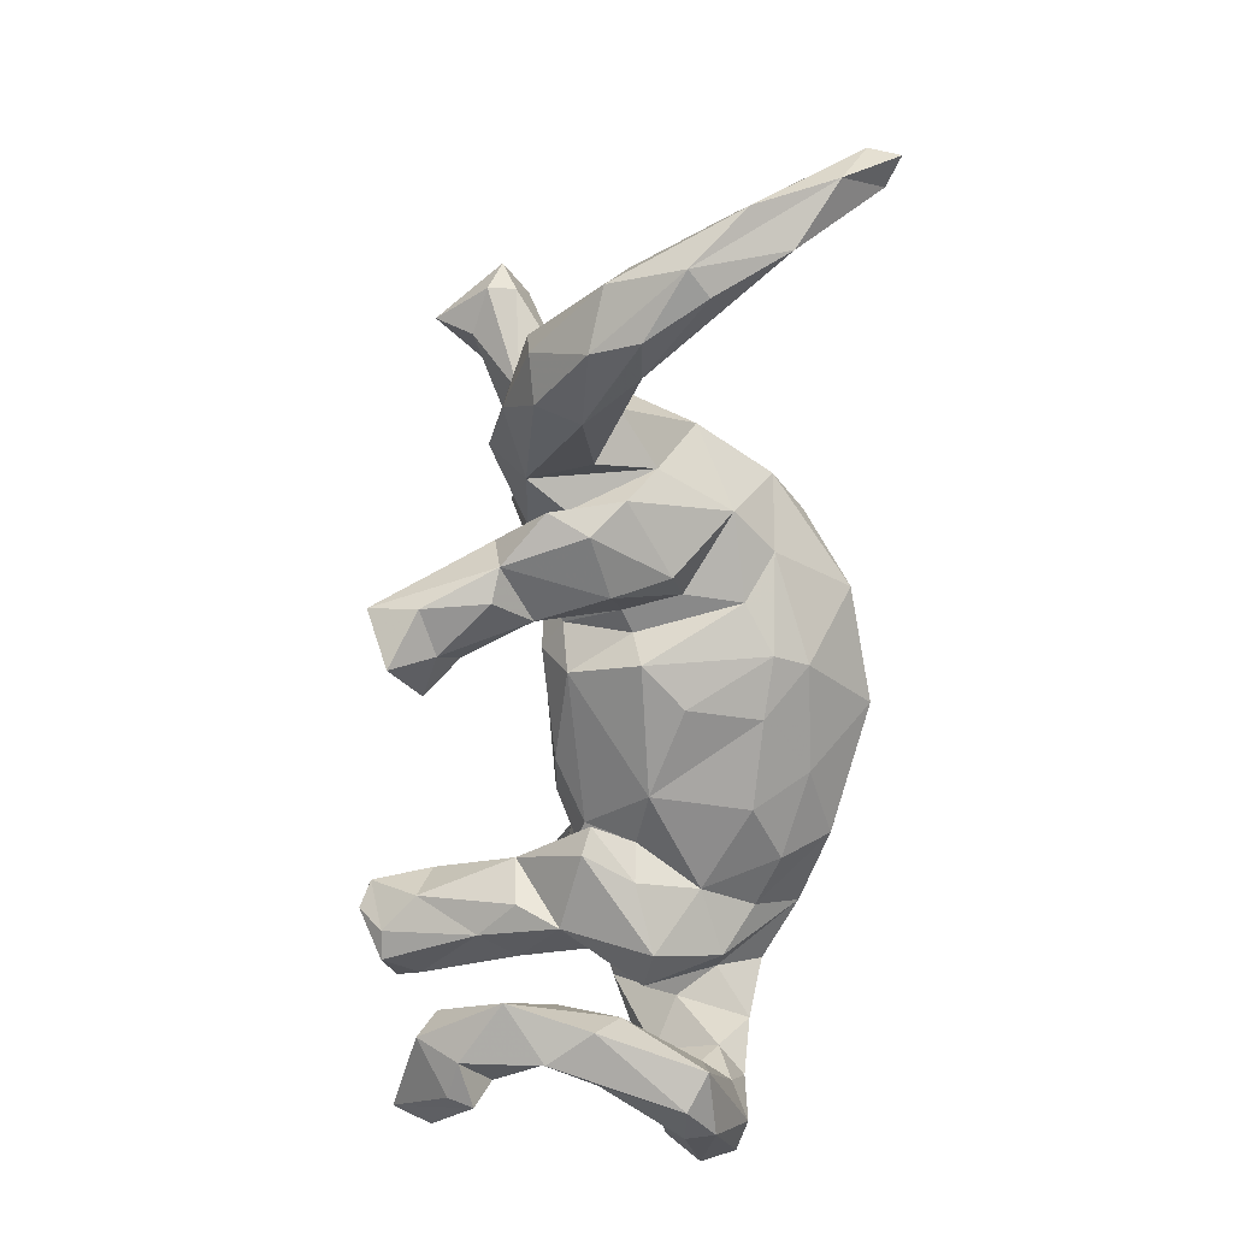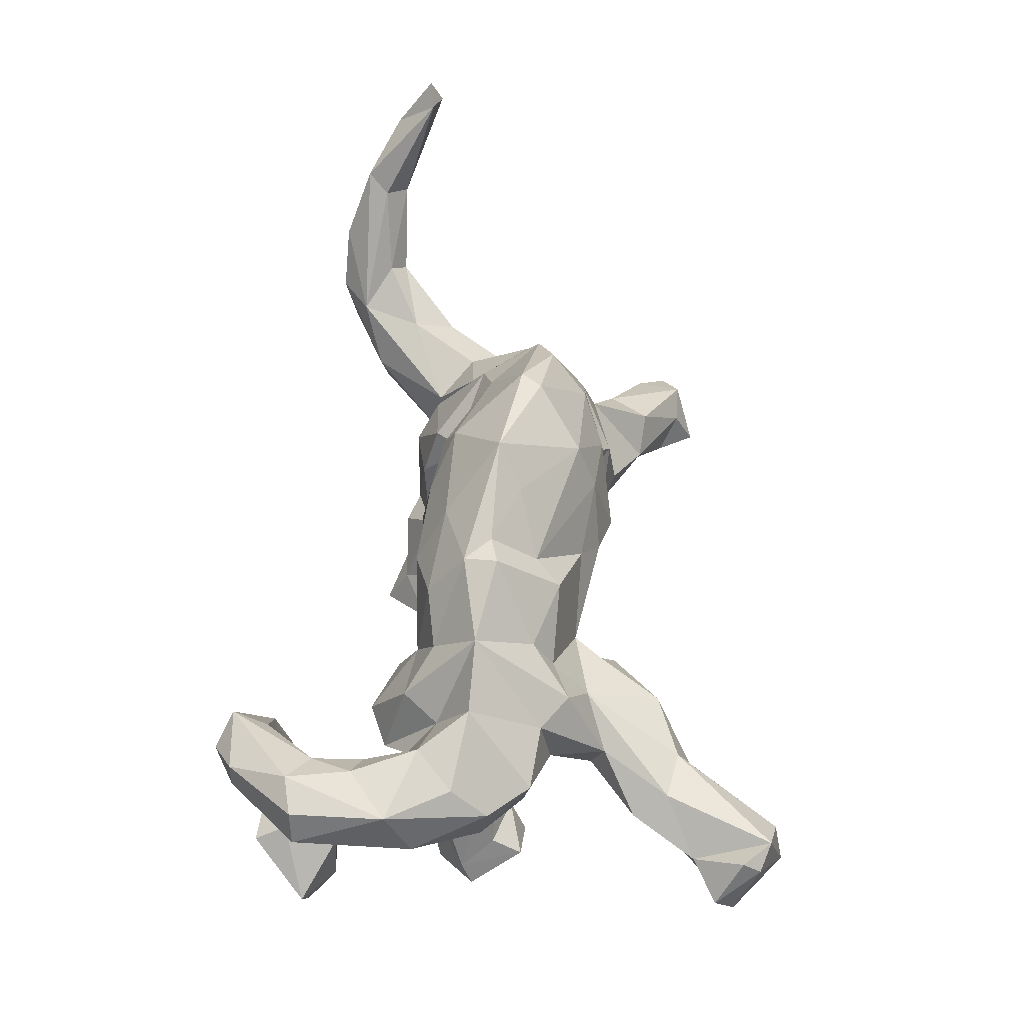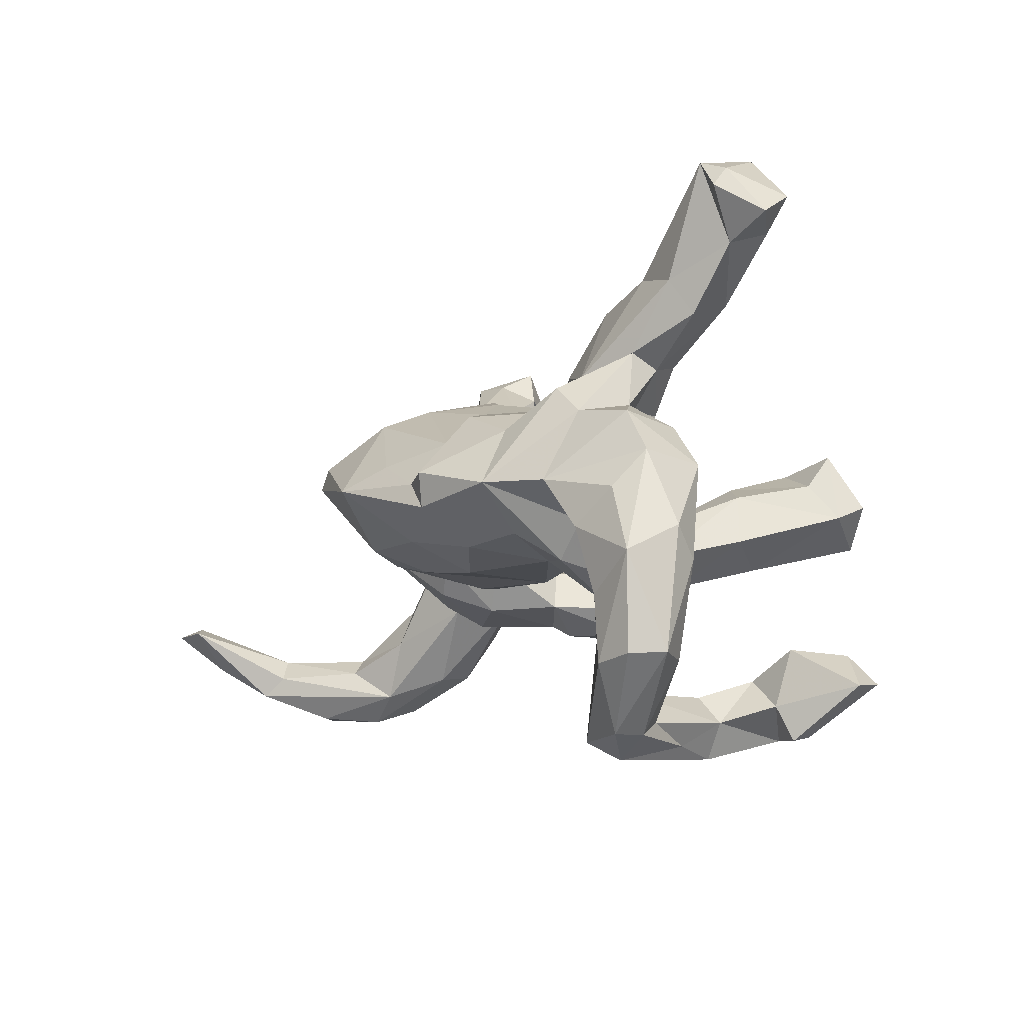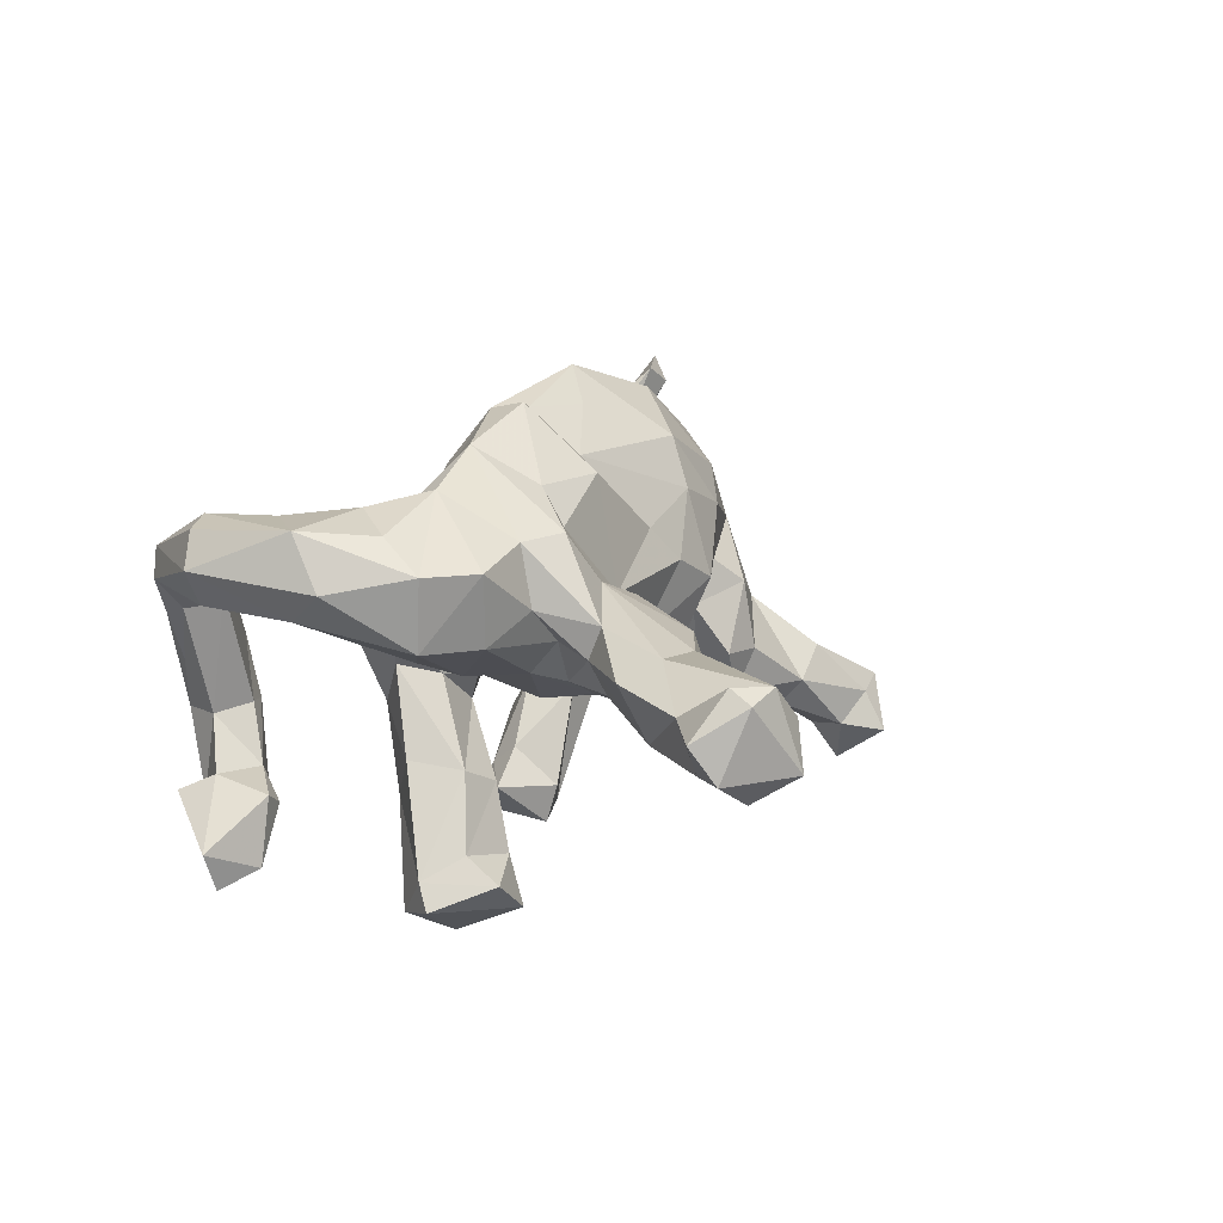
<metadata>
{"format":"obj","ext":"obj","renderer":"f3d","projection":"perspective","resolution":1024,"background":"white","views":[{"elev":-67.2,"azim":-91.3,"up":"+Y"},{"elev":55.8,"azim":91.5,"up":"+Z"},{"elev":-10.0,"azim":61.9,"up":"+Y"},{"elev":8.6,"azim":109.2,"up":"+Z"}]}
</metadata>
<code>
v 0.27 0.03242 -0.172
v 0.2582 0.1218 0.1579
v 0.04224 0.1642 0.1349
v 0.3805 -0.09884 0.08671
v -0.557 0.3232 -0.1797
v 0.3127 0.2839 -0.06879
v -0.7095 -0.2626 0.06196
v -0.000919 0.1937 0.08818
v 0.3985 -0.02101 -0.279
v 0.1705 0.03389 0.3077
v 0.4419 -0.3586 0.09428
v -0.1768 -0.03126 -0.00291
v 0.3227 0.01101 -0.1495
v 0.3117 -0.2909 -0.08107
v 0.3026 0.1295 0.01979
v -0.5538 -0.07126 -0.02922
v 0.2145 -0.023 -0.07735
v 0.3587 -0.05216 0.1445
v 0.4913 0.3442 -0.02878
v -0.1051 -0.04126 0.2529
v 0.06105 -0.003632 -0.08979
v -0.3295 0.05031 -0.1451
v -0.4474 0.224 -0.09516
v 0.4735 -0.2678 0.1839
v 0.4552 0.4872 -0.0937
v -0.6873 -0.1795 -0.006064
v -0.2807 0.004303 -0.1308
v 0.4618 -0.1729 0.1829
v 0.3118 -0.1036 0.1496
v -0.3482 0.2748 -0.1314
v -0.2235 -0.1062 -0.01836
v 0.3527 -0.3103 0.1164
v -0.6192 -0.2694 0.0107
v 0.2455 0.2895 0.03191
v 0.431 -0.2333 0.1613
v 0.323 -0.3113 -0.2628
v -0.757 -0.1732 0.1202
v 0.3173 0.1992 -0.0419
v 0.1373 0.1251 -0.0493
v 0.3399 0.3199 0.02418
v 0.3328 0.014 -0.02633
v 0.3441 0.1847 0.004839
v -0.1448 -0.1763 -0.307
v -0.5713 -0.06045 -0.07452
v -0.7759 -0.106 0.3054
v 0.3507 -0.07477 0.03033
v -0.01813 0.03256 0.3478
v 0.3705 0.07631 -0.2828
v -0.1425 -0.0286 0.01274
v 0.4228 -0.1584 0.1457
v -0.1505 -0.04159 -0.2729
v 0.48 -0.2789 -0.2461
v -0.231 0.1668 0.1971
v 0.4121 -0.005098 -0.3142
v 0.2608 -0.04277 -0.2823
v 0.4791 0.01702 0.02299
v 0.5336 -0.1204 0.1741
v -0.1251 -0.05948 0.2027
v -0.2547 -0.01936 -0.1384
v -0.4198 0.3175 -0.2084
v 0.1438 -0.03461 -0.04692
v -0.1845 0.09155 -0.1065
v 0.2895 0.05746 -0.2608
v 0.4678 0.4242 -0.1312
v -0.5277 -0.1343 0.008515
v 0.2401 -0.09975 -0.1401
v 0.05183 -0.04879 0.2615
v -0.06407 0.1632 -0.06163
v -0.1971 0.2052 -0.07209
v -0.3419 -0.1067 -0.1039
v 0.4984 0.02802 0.1197
v -0.5768 -0.1754 -0.127
v 0.3053 -0.2716 -0.2375
v 0.3906 -0.3061 -0.1625
v 0.2812 0.004698 0.2608
v -0.2438 0.2015 -0.1365
v -0.3329 0.1071 -0.1434
v 0.366 0.03002 -0.2483
v -0.244 0.2133 0.02869
v -0.4816 0.04397 -0.05593
v -0.4873 -0.1198 -0.1612
v 0.5193 0.4159 0.01593
v -0.7761 -0.2158 0.1351
v 0.4069 -0.338 0.05278
v -0.3703 0.1885 -0.011
v -0.3942 0.1377 0.01237
v 0.368 0.1207 0.06722
v 0.336 -0.3518 -0.2052
v -0.3112 -0.003919 0.144
v 0.3346 -0.3639 0.1222
v 0.03911 0.1492 -0.01824
v 0.2989 -0.01354 -0.3658
v 0.1742 -0.07136 0.2266
v 0.3224 0.342 -0.03628
v -0.08981 0.03644 -0.1114
v 0.3436 -0.137 0.03869
v 0.2552 0.091 0.2092
v 0.3725 -0.2252 -0.1971
v -0.07703 -0.1065 -0.2658
v 0.4547 -0.2738 -0.2979
v -0.5976 -0.2485 -0.05355
v 0.3974 0.281 -0.08394
v -0.5627 -0.2275 0.01231
v -0.2575 0.2264 -0.07132
v -0.1905 -0.03111 0.1623
v -0.5142 -0.1917 -0.1196
v 0.4512 0.09094 0.1214
v -0.1631 0.1964 0.1492
v -0.3819 0.1195 -0.08387
v -0.2441 -0.0819 0.06254
v 0.4487 -0.1328 0.05756
v -0.1443 0.1195 -0.07229
v 0.3559 -0.05998 -0.3313
v 0.4214 0.08072 0.02518
v -0.6414 -0.1582 0.03286
v 0.391 -0.3491 -0.2199
v 0.1936 0.1977 0.06696
v -0.3769 -0.07676 -0.1318
v -0.5327 0.2779 -0.1588
v -0.4081 0.1876 -0.1498
v -0.817 -0.1114 0.3234
v -0.1589 0.09394 0.3109
v -0.4924 -0.1993 -0.05939
v -0.4561 0.3755 -0.2215
v 0.3133 -0.05286 -0.3311
v 0.1646 0.1697 0.01432
v 0.1196 0.09305 0.2365
v 0.2834 -0.3162 0.006919
v -0.4603 -0.03045 -0.01255
v 0.555 0.3771 -0.04706
v 0.5244 -0.1259 0.06287
v -0.4521 0.03741 -0.1577
v -0.06231 0.184 0.1789
v -0.4705 0.2591 -0.2186
v -0.05868 -0.09533 0.08506
v 0.06068 0.09994 -0.08366
v -0.402 -0.08583 -0.04374
v 0.435 -0.3583 0.1355
v -0.2084 0.1777 0.0634
v 0.5393 0.4096 -0.09677
v -0.7292 -0.1567 0.1455
v 0.2722 -0.3735 -0.02833
v -0.1793 0.06379 0.3135
v 0.2644 -0.1222 -0.07851
v 0.08888 -0.0951 0.1822
v -0.08177 -0.02969 -0.07478
v 0.4806 0.4601 0.01259
v 0.4275 0.4703 -0.07835
v -0.4555 0.3457 -0.1624
v -0.4004 0.2832 -0.08514
v 0.215 -0.0896 0.1158
v 0.2498 0.02248 -0.2615
v 0.3116 -0.08754 -0.01975
v 0.2397 0.1562 -0.05608
v -0.6777 -0.2218 -0.03626
v -0.03919 -0.07904 0.1922
v -0.5772 -0.1021 -0.1309
v 0.3811 -0.39 0.09426
v 0.2728 0.1766 0.09321
v -0.1366 0.01829 -0.08228
v -0.6168 -0.1822 0.05805
v 0.5446 -0.08221 0.09893
v 0.4819 -0.02525 0.1654
v 0.4107 0.3021 0.02437
v 0.4318 0.251 -0.004509
v -0.3768 -0.02587 0.03967
v 0.1253 0.02451 0.2984
v -0.2017 -0.03239 0.07819
v -0.4821 0.2959 -0.2731
v 0.1616 -0.01557 0.2985
v -0.2177 -0.1421 -0.2676
v -0.08184 0.1559 0.2494
v -0.3528 -0.08724 -0.000341
v -0.2479 0.01248 0.2024
v 0.4176 -0.2296 -0.2736
v 0.35 0.2044 0.04931
v -0.5361 0.2659 -0.1987
v 0.03316 0.06619 0.2976
v -0.409 0.07028 0.09252
v 0.3498 -0.3298 -0.09259
v 0.1992 -0.03815 -0.1426
v 0.2748 0.1334 -0.03564
v 0.3043 0.08284 -0.3254
v 0.4291 -0.07553 0.1933
v -0.2525 0.1429 -0.1234
v -0.07217 0.2149 0.0564
v 0.5006 -0.2608 0.07317
v -0.1181 -0.08429 0.02457
v -0.3526 0.2388 -0.1687
v -0.4849 0.03984 -0.1293
v -0.207 -0.1167 -0.3373
v 0.4327 0.4735 -0.03034
v 0.1542 0.1293 0.2175
v -0.3338 0.08831 0.2
v 0.2331 -0.006434 -0.03997
v 0.3776 -0.2961 0.07551
v -0.1853 -0.09783 -0.119
v 0.5487 -0.256 0.1219
v 0.3659 0.105 0.1503
v -0.2802 -0.04878 -0.1729
v 0.2762 -0.2982 -0.08144
v 0.4021 -0.3559 -0.1845
v -0.7245 -0.2211 0.1898
v 0.1892 -0.1239 0.0237
v -0.05242 0.09617 -0.11
v 0.07046 -0.09822 0.0396
v -0.2799 0.1109 -0.1571
v 0.1206 -0.09171 -0.03884
v -0.2367 0.02737 -0.1258
v 0.1291 0.04026 -0.08852
v 0.1533 -0.07304 0.02461
v 0.5207 0.4434 -0.004613
v -0.8214 -0.09297 0.282
v 0.2797 -0.03646 -0.03419
v 0.3738 -0.002326 0.212
v 0.3937 -0.02338 -0.001622
v 0.3448 -0.05994 -0.1364
v -0.4054 -0.02571 -0.1827
v -0.1325 -0.1006 -0.2151
v 0.2712 0.08021 -0.02886
v 0.2654 0.008627 -0.3504
v -0.5085 0.3475 -0.1432
v -0.2265 -0.1407 -0.1731
v -0.3323 -0.07503 -0.0786
v 0.1659 0.222 0.01111
v -0.2069 -0.0362 -0.1349
v -0.3143 -0.1219 -0.04732
v -0.6989 -0.1899 0.1664
v 0.4041 -0.2243 -0.1812
v 0.2541 -0.06003 0.1945
v 0.2941 -0.09274 -0.1936
v -0.3153 0.1649 0.1125
v 0.4863 0.3684 -0.09709
v 0.154 0.1575 0.06126
v -0.1505 -0.1415 -0.2444
v 0.4414 -0.2242 0.09045
v 0.15 -0.1206 -0.05003
v -0.6742 -0.262 0.08999
v 0.3569 -0.366 -0.02187
v 0.2476 -0.3451 -0.1472
v 0.5274 -0.2582 0.17
v -0.2746 0.1125 0.2459
v 0.2157 0.1871 -0.03681
v -0.2015 -0.06035 -0.3048
v 0.2823 -0.1605 0.05119
v -0.1508 -0.0583 -0.3293
v 0.3377 -0.2658 -0.1592
v -0.8013 -0.1697 0.246
v -0.2704 -0.1207 -0.1636
v 0.3175 0.1459 0.1587
v 0.3189 -0.3807 -0.09098
v -0.1751 0.1581 -0.000426
f 133 108 172
f 105 58 174
f 14 201 128
f 176 164 159
f 250 176 159
f 3 193 234
f 2 234 193
f 234 159 117
f 159 234 2
f 42 87 15
f 87 42 176
f 87 114 15
f 107 114 87
f 127 133 172
f 127 3 133
f 127 193 3
f 114 56 41
f 143 122 242
f 122 53 242
f 53 122 172
f 41 56 216
f 20 143 174
f 41 216 46
f 216 4 46
f 58 20 174
f 156 20 58
f 206 145 156
f 151 145 206
f 204 151 211
f 245 151 204
f 144 96 245
f 153 96 144
f 46 96 153
f 196 14 128
f 196 180 14
f 84 180 196
f 142 90 128
f 84 239 180
f 142 158 90
f 251 158 142
f 199 176 250
f 97 250 2
f 2 250 159
f 199 87 176
f 199 107 87
f 107 56 114
f 97 2 193
f 71 56 107
f 71 162 56
f 47 172 122
f 47 178 172
f 127 172 178
f 131 216 56
f 162 131 56
f 96 18 29
f 4 18 96
f 4 96 46
f 216 111 4
f 131 111 216
f 156 67 20
f 156 145 67
f 151 93 145
f 151 29 230
f 245 29 151
f 245 96 29
f 111 50 4
f 111 236 50
f 187 236 111
f 131 187 111
f 196 128 32
f 236 84 196
f 187 84 236
f 90 32 128
f 84 11 239
f 10 193 127
f 10 97 193
f 75 97 10
f 250 97 75
f 199 250 75
f 215 199 75
f 107 199 215
f 215 71 107
f 163 71 215
f 47 122 143
f 47 167 178
f 167 127 178
f 10 127 167
f 18 215 75
f 184 215 18
f 20 47 143
f 67 47 20
f 170 167 47
f 170 47 67
f 93 170 67
f 230 75 170
f 93 230 170
f 93 151 230
f 29 75 230
f 29 18 75
f 4 184 18
f 50 184 4
f 198 131 162
f 93 67 145
f 131 198 187
f 35 50 236
f 35 236 196
f 90 35 32
f 35 196 32
f 24 35 90
f 187 198 11
f 158 138 90
f 239 11 158
f 11 138 158
f 187 11 84
f 170 10 167
f 75 10 170
f 163 215 184
f 57 71 163
f 184 57 163
f 57 184 28
f 57 162 71
f 198 162 57
f 50 28 184
f 28 50 35
f 57 28 24
f 241 57 24
f 198 57 241
f 24 28 35
f 138 241 24
f 11 198 138
f 198 241 138
f 138 24 90
f 27 224 118
f 224 166 118
f 179 80 129
f 160 12 209
f 12 226 59
f 209 12 59
f 179 86 80
f 9 113 54
f 54 113 92
f 92 113 125
f 125 55 221
f 221 55 152
f 152 55 181
f 95 160 62
f 62 160 209
f 183 221 63
f 63 221 152
f 68 205 112
f 112 205 95
f 112 95 62
f 252 112 62
f 252 62 185
f 62 207 185
f 69 252 185
f 69 185 76
f 23 85 150
f 48 54 183
f 183 54 92
f 48 183 63
f 69 76 104
f 79 69 104
f 79 104 85
f 101 123 33
f 72 101 155
f 33 7 101
f 155 101 7
f 106 123 101
f 118 123 106
f 16 44 26
f 115 16 26
f 99 219 235
f 235 219 197
f 235 223 171
f 223 235 197
f 197 249 223
f 200 249 70
f 249 227 70
f 224 200 70
f 118 137 123
f 219 99 51
f 219 51 226
f 219 226 197
f 27 209 59
f 59 200 224
f 27 59 224
f 129 80 16
f 80 44 16
f 209 27 22
f 22 27 218
f 86 109 190
f 86 190 80
f 92 125 221
f 62 209 207
f 207 209 22
f 207 22 77
f 109 77 22
f 109 22 132
f 183 92 221
f 76 185 77
f 85 109 86
f 109 85 23
f 104 76 30
f 85 104 30
f 30 150 85
f 81 106 72
f 106 101 72
f 157 72 155
f 157 155 26
f 81 118 106
f 81 72 157
f 44 157 26
f 99 235 43
f 43 235 171
f 171 223 249
f 191 171 249
f 191 249 200
f 218 118 81
f 44 190 157
f 99 246 51
f 246 99 43
f 226 51 244
f 226 244 59
f 244 191 200
f 59 244 200
f 27 118 218
f 132 157 190
f 80 190 44
f 22 218 132
f 109 132 190
f 77 185 207
f 76 77 189
f 77 120 189
f 120 77 109
f 109 23 120
f 120 23 119
f 30 76 189
f 23 150 222
f 150 30 149
f 150 149 222
f 246 43 191
f 191 43 171
f 218 81 157
f 244 246 191
f 132 218 157
f 51 246 244
f 134 120 177
f 120 119 177
f 30 189 60
f 189 120 134
f 60 189 134
f 23 222 119
f 177 119 5
f 222 5 119
f 149 30 60
f 149 124 222
f 124 5 222
f 169 60 134
f 169 134 177
f 5 169 177
f 60 169 124
f 60 124 149
f 124 169 5
f 203 228 45
f 45 228 141
f 203 45 248
f 248 45 121
f 248 121 213
f 100 116 36
f 116 88 36
f 36 88 240
f 73 36 240
f 201 73 240
f 45 141 213
f 100 52 202
f 116 100 202
f 98 175 73
f 247 98 73
f 201 247 73
f 52 100 175
f 229 52 175
f 229 175 98
f 12 168 31
f 31 168 110
f 110 89 173
f 173 89 166
f 231 144 66
f 66 144 181
f 181 237 208
f 61 146 21
f 49 168 12
f 166 89 179
f 89 194 179
f 9 13 217
f 210 61 21
f 232 86 194
f 179 194 86
f 9 78 13
f 78 1 13
f 13 1 17
f 17 1 181
f 39 210 136
f 232 85 86
f 39 136 91
f 136 68 91
f 91 68 186
f 186 68 252
f 186 252 139
f 186 139 108
f 139 79 232
f 103 203 238
f 203 103 228
f 238 203 7
f 7 203 248
f 7 248 83
f 103 161 228
f 228 161 141
f 141 37 213
f 37 83 213
f 213 83 248
f 175 100 36
f 175 36 73
f 31 110 227
f 173 227 110
f 12 197 226
f 197 12 31
f 55 231 66
f 95 146 160
f 160 146 49
f 160 49 12
f 113 9 231
f 113 231 125
f 9 217 231
f 125 231 55
f 55 66 181
f 152 181 1
f 205 210 21
f 95 21 146
f 205 21 95
f 1 63 152
f 136 210 205
f 136 205 68
f 9 54 48
f 78 9 48
f 78 48 63
f 78 63 1
f 68 112 252
f 252 69 79
f 139 252 79
f 232 79 85
f 123 103 33
f 33 103 238
f 7 33 238
f 26 155 83
f 37 26 83
f 103 65 161
f 141 161 115
f 115 26 141
f 37 141 26
f 123 137 103
f 103 137 65
f 65 16 115
f 65 115 161
f 197 31 249
f 249 31 227
f 227 173 70
f 70 173 224
f 224 173 166
f 137 129 65
f 137 166 129
f 166 179 129
f 118 166 137
f 155 7 83
f 129 16 65
f 159 34 117
f 165 164 176
f 208 17 181
f 181 144 237
f 116 202 88
f 25 148 192
f 25 64 148
f 212 140 25
f 140 64 25
f 192 148 94
f 148 6 94
f 148 64 6
f 64 233 6
f 64 140 233
f 140 130 233
f 40 94 34
f 6 233 102
f 34 94 225
f 94 6 225
f 6 102 38
f 6 243 225
f 6 154 243
f 6 38 154
f 38 182 154
f 234 126 39
f 243 39 126
f 243 126 225
f 243 154 39
f 108 232 53
f 108 139 232
f 133 186 108
f 8 91 186
f 234 91 8
f 234 39 91
f 182 220 154
f 242 232 194
f 154 210 39
f 220 195 210
f 154 220 210
f 210 195 61
f 220 41 195
f 214 13 17
f 153 13 214
f 61 211 206
f 17 211 61
f 195 17 61
f 195 214 17
f 217 13 153
f 231 217 144
f 174 194 89
f 168 105 89
f 49 105 168
f 105 49 188
f 188 146 206
f 146 61 206
f 237 204 208
f 168 89 110
f 58 105 188
f 188 135 58
f 229 98 247
f 14 247 201
f 14 180 247
f 74 247 180
f 74 229 247
f 74 52 229
f 121 45 213
f 201 240 128
f 88 180 251
f 74 180 88
f 202 52 74
f 251 142 240
f 88 251 240
f 192 147 25
f 147 212 25
f 130 140 212
f 40 147 192
f 233 130 19
f 192 94 40
f 159 40 34
f 42 165 176
f 102 42 38
f 102 165 42
f 19 164 165
f 19 165 102
f 233 19 102
f 117 34 225
f 8 186 133
f 126 117 225
f 234 117 126
f 42 15 182
f 42 182 38
f 172 108 53
f 133 3 8
f 3 234 8
f 15 220 182
f 15 114 220
f 114 41 220
f 53 232 242
f 143 242 194
f 174 143 194
f 41 46 195
f 46 214 195
f 46 153 214
f 89 105 174
f 206 156 135
f 211 151 206
f 204 211 208
f 237 245 204
f 144 245 237
f 217 153 144
f 135 156 58
f 188 206 135
f 142 128 240
f 239 158 251
f 251 180 239
f 212 147 82
f 82 130 212
f 164 19 147
f 19 82 147
f 130 82 19
f 164 147 40
f 159 164 40
f 211 17 208
f 202 74 88
f 49 146 188

</code>
